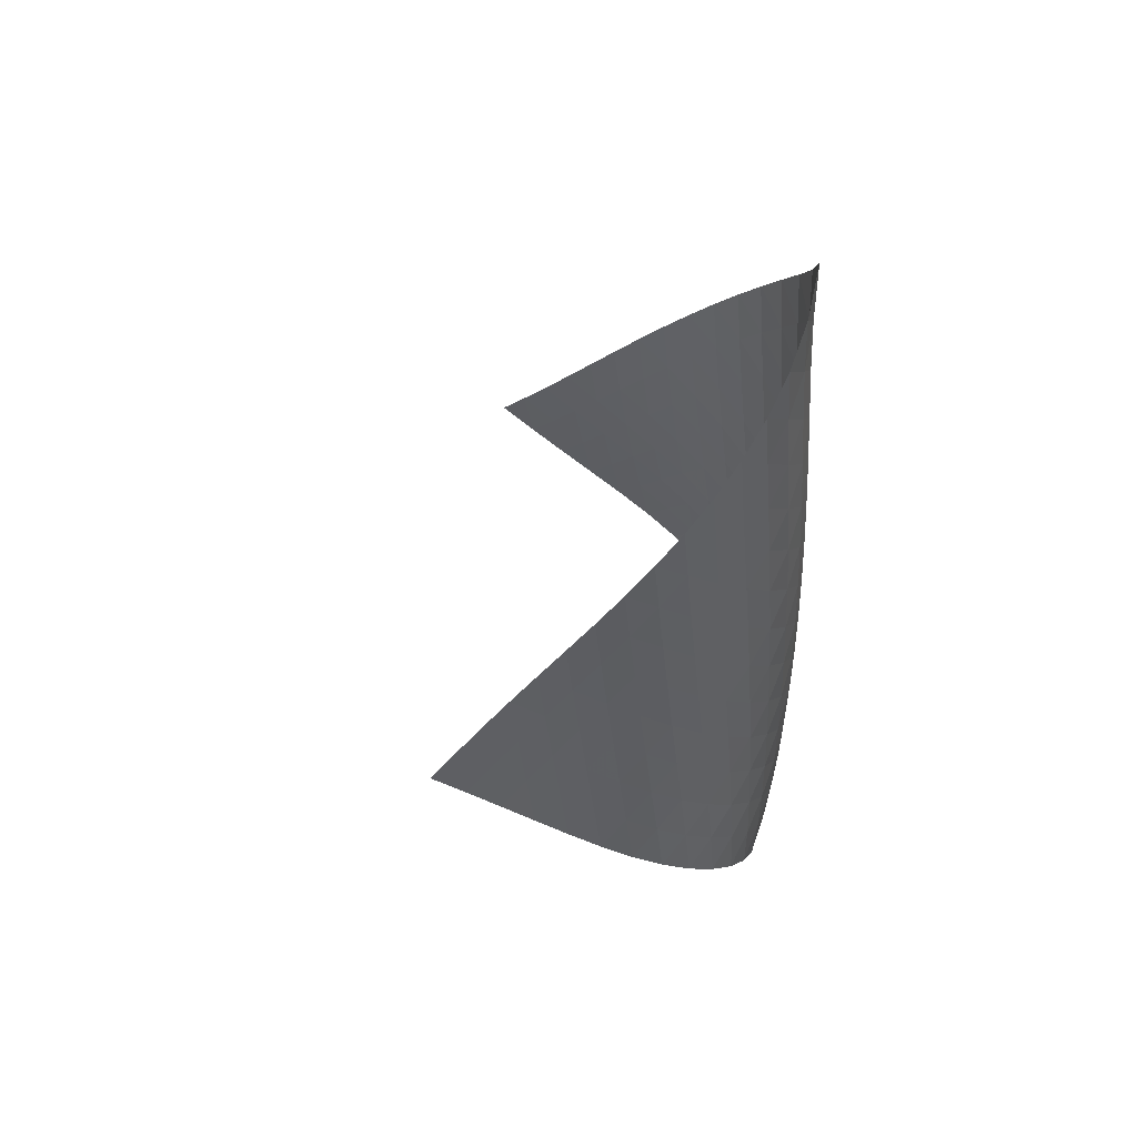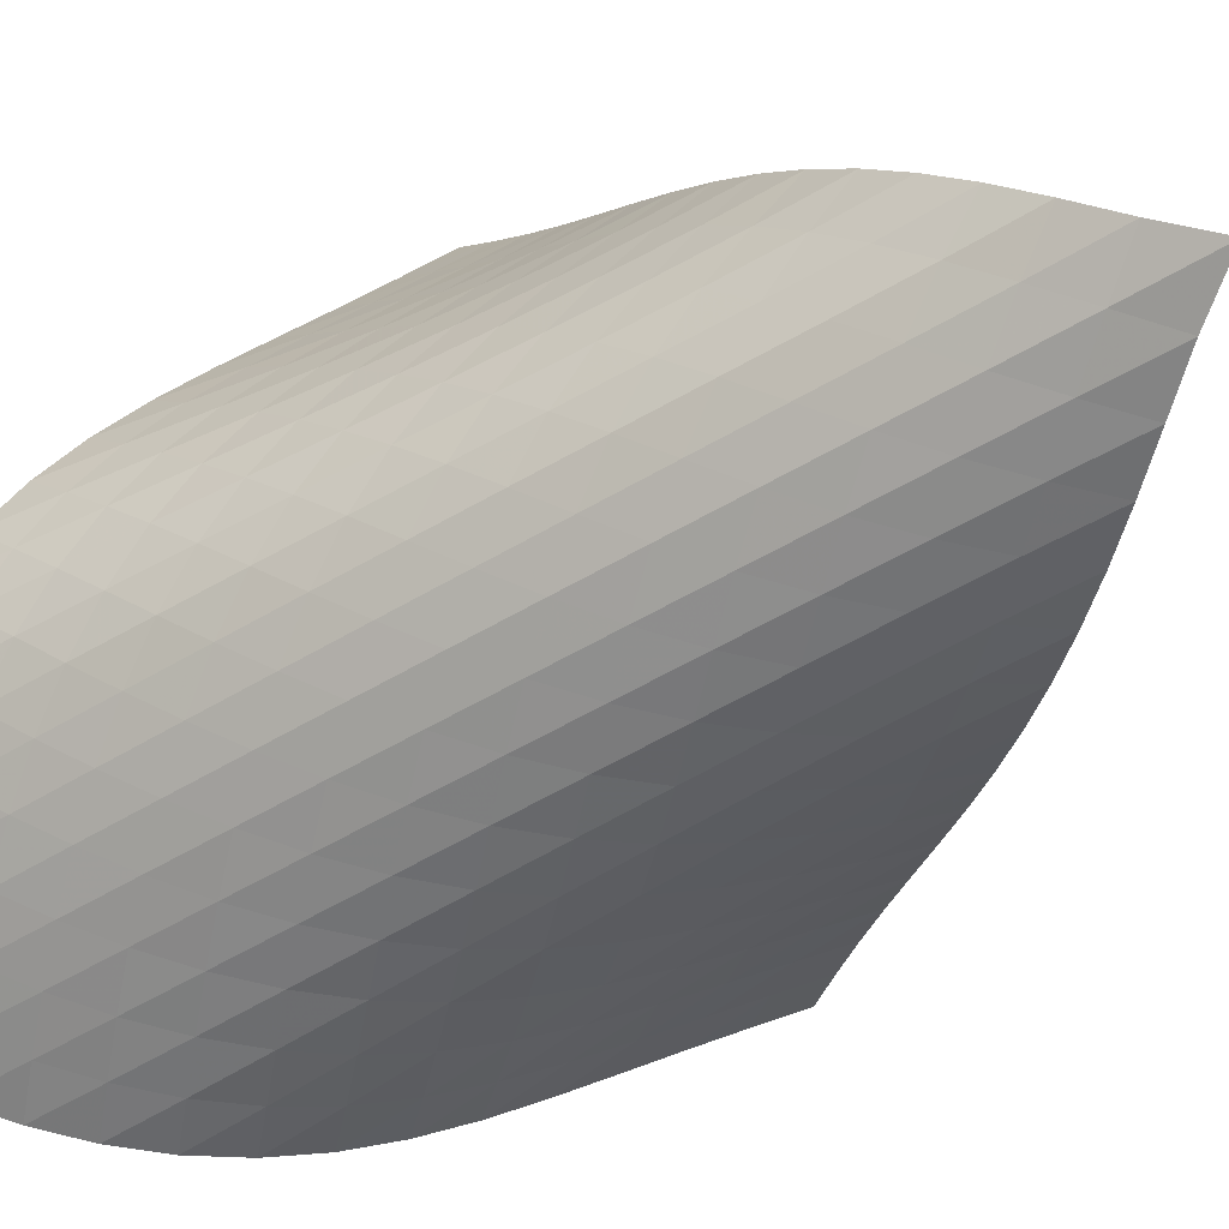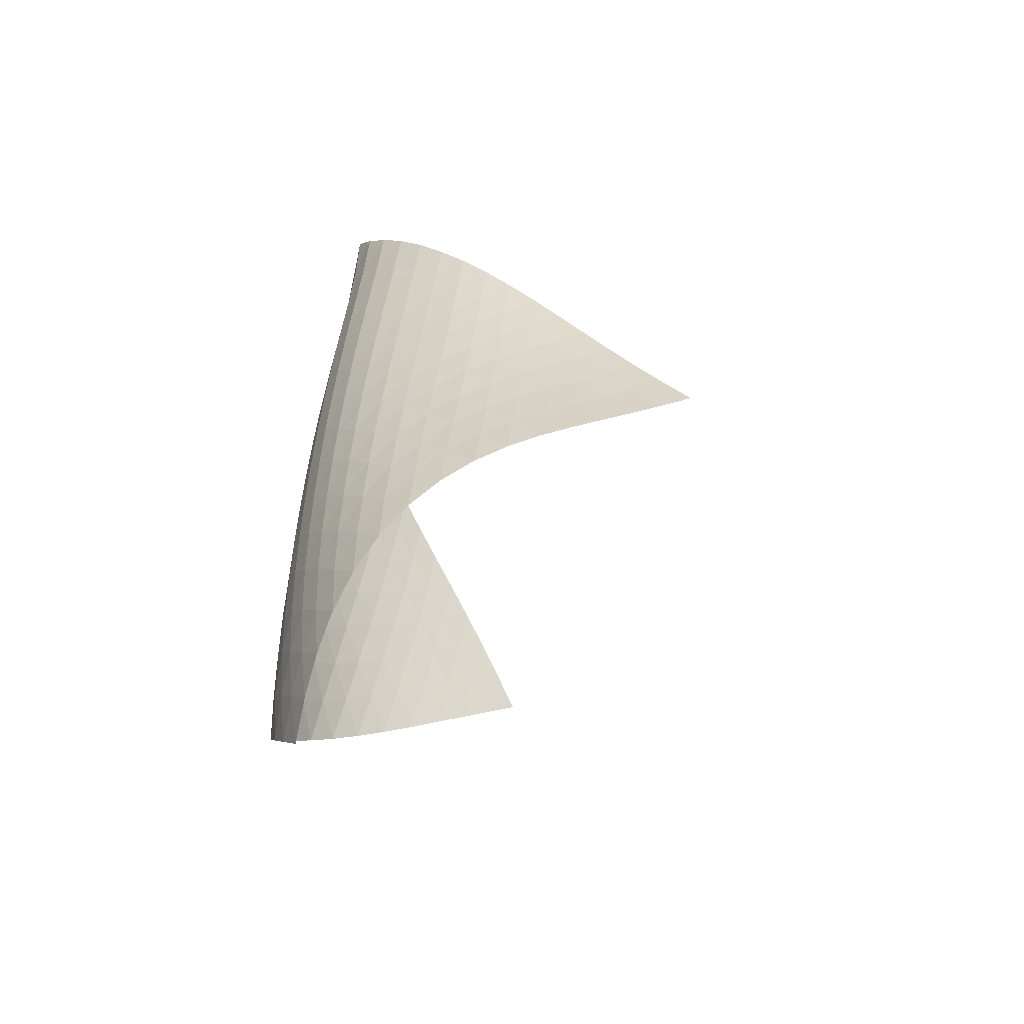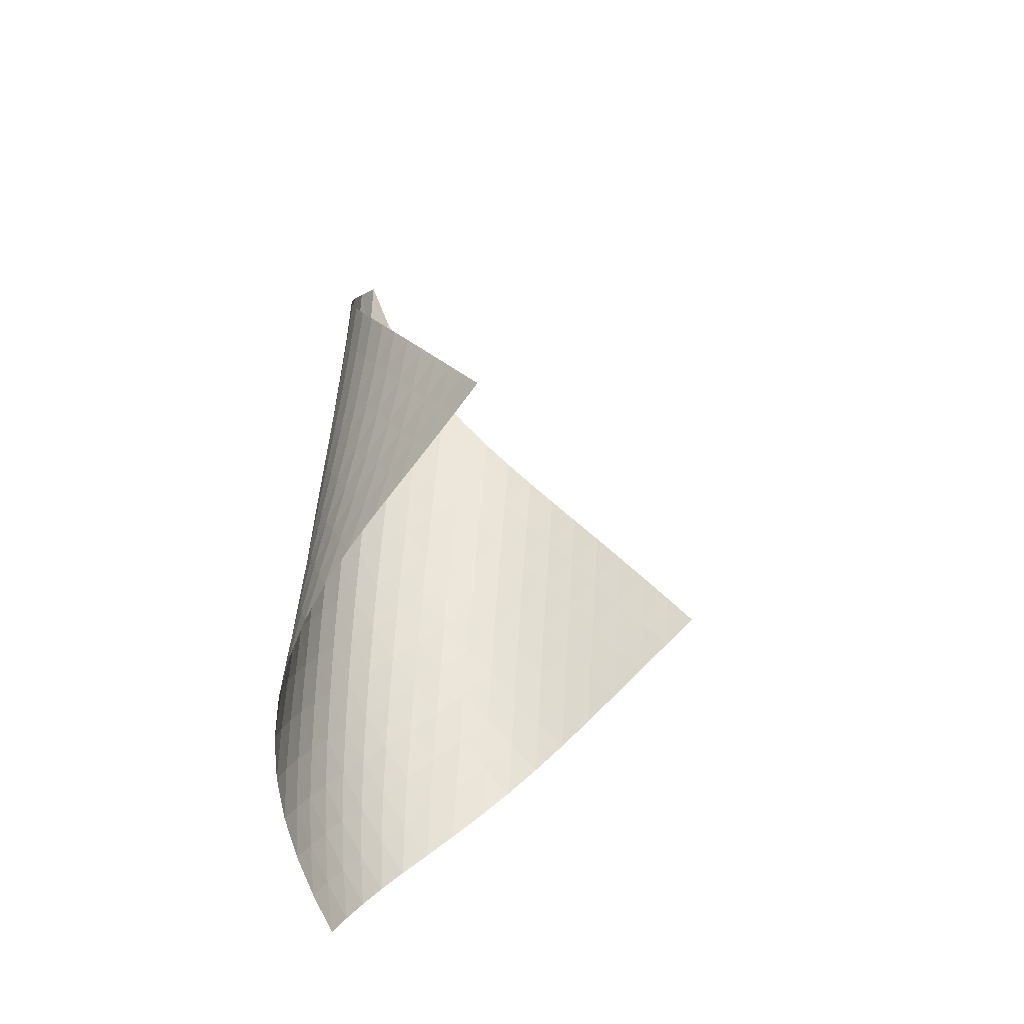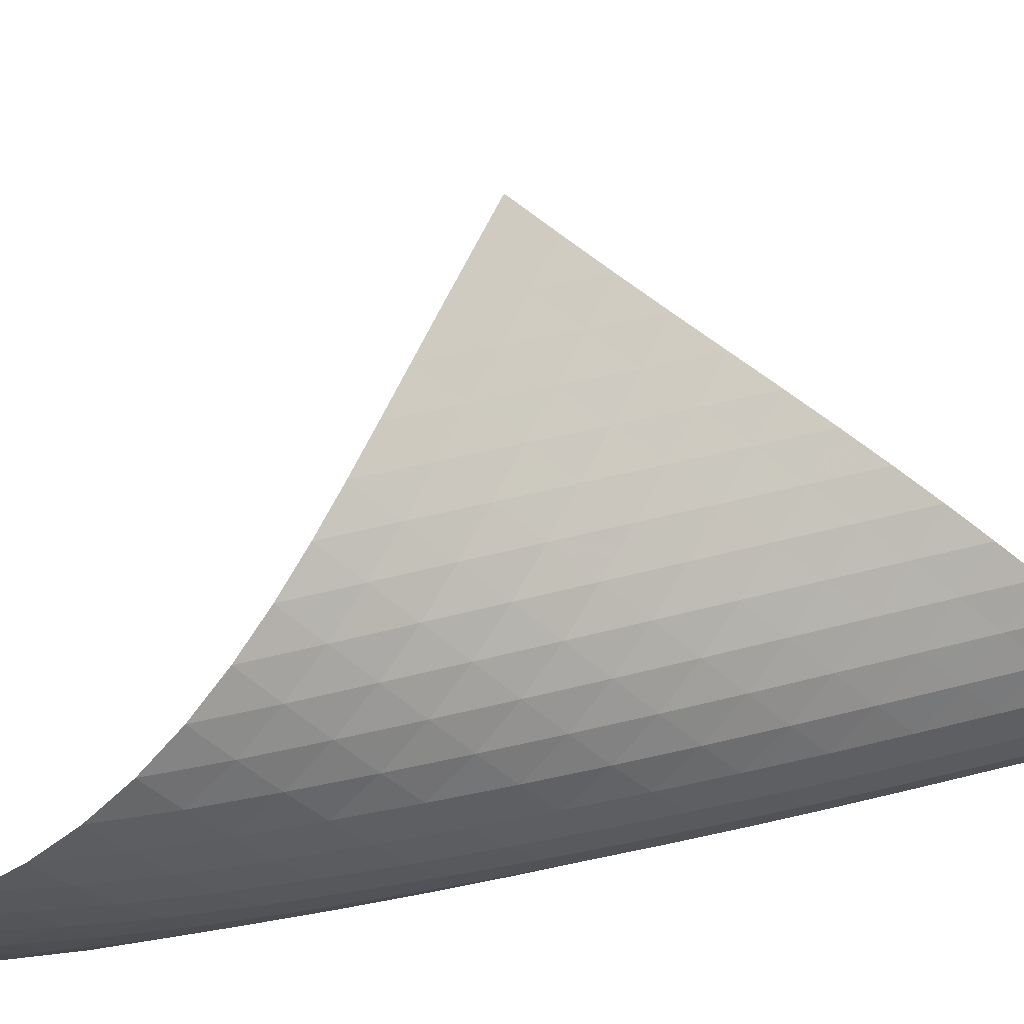
<metadata>
{"format":"obj","ext":"obj","renderer":"f3d","projection":"perspective","resolution":1024,"background":"white","views":[{"elev":52.9,"azim":52.5,"up":"+Y"},{"elev":-44.3,"azim":126.6,"up":"+Z"},{"elev":-52.9,"azim":-158.0,"up":"+Y"},{"elev":-38.6,"azim":-104.1,"up":"+Y"},{"elev":20.4,"azim":70.3,"up":"+Z"}]}
</metadata>
<code>
v -6.504 -0.04983 6.504
v -7.593 -10.3 14.52
v -14.52 -10.3 7.593
v -6.469 -18.93 6.469
v -13.99 -9.636 7.411
v -13.47 -8.968 7.216
v -12.96 -8.297 7.004
v -12.46 -7.625 6.778
v -11.95 -6.953 6.546
v -11.44 -6.282 6.32
v -10.92 -5.613 6.11
v -10.39 -4.944 5.929
v -9.843 -4.276 5.787
v -9.28 -3.606 5.698
v -8.706 -2.934 5.675
v -8.127 -2.256 5.73
v -7.554 -1.568 5.878
v -7.003 -0.8538 6.132
v -6.132 -0.8538 7.003
v -5.878 -1.568 7.554
v -5.73 -2.256 8.127
v -5.675 -2.934 8.706
v -5.698 -3.606 9.28
v -5.787 -4.276 9.843
v -5.929 -4.944 10.39
v -6.11 -5.613 10.92
v -6.32 -6.282 11.44
v -6.546 -6.953 11.95
v -6.778 -7.625 12.46
v -7.004 -8.297 12.96
v -7.216 -8.968 13.47
v -7.411 -9.636 13.99
v -7.187 -10.84 13.98
v -6.773 -11.38 13.44
v -6.351 -11.92 12.91
v -5.932 -12.46 12.37
v -5.531 -13 11.82
v -5.174 -13.54 11.25
v -4.887 -14.1 10.66
v -4.695 -14.67 10.04
v -4.62 -15.26 9.417
v -4.672 -15.86 8.806
v -4.85 -16.48 8.231
v -5.141 -17.09 7.709
v -5.524 -17.71 7.247
v -5.974 -18.32 6.838
v -6.838 -18.32 5.974
v -7.247 -17.71 5.524
v -7.709 -17.09 5.141
v -8.231 -16.48 4.85
v -8.806 -15.86 4.672
v -9.417 -15.26 4.62
v -10.04 -14.67 4.695
v -10.66 -14.1 4.887
v -11.25 -13.54 5.174
v -11.82 -13 5.531
v -12.37 -12.46 5.932
v -12.91 -11.92 6.351
v -13.44 -11.38 6.773
v -13.98 -10.84 7.187
v -6.487 -1.49 6.487
v -6.956 -2.164 6.1
v -7.489 -2.836 5.833
v -8.054 -3.506 5.675
v -8.63 -4.173 5.611
v -9.204 -4.839 5.626
v -9.769 -5.505 5.707
v -10.32 -6.17 5.838
v -10.86 -6.837 6.006
v -11.38 -7.504 6.2
v -11.9 -8.173 6.407
v -12.41 -8.842 6.616
v -12.93 -9.511 6.818
v -13.45 -10.18 7.007
v -6.1 -2.164 6.956
v -6.439 -2.793 6.439
v -6.893 -3.44 6.039
v -7.42 -4.094 5.761
v -7.983 -4.752 5.595
v -8.56 -5.411 5.524
v -9.136 -6.071 5.532
v -9.703 -6.732 5.602
v -10.26 -7.394 5.721
v -10.8 -8.057 5.874
v -11.33 -8.722 6.05
v -11.86 -9.387 6.235
v -12.38 -10.05 6.42
v -12.91 -10.72 6.598
v -5.833 -2.836 7.489
v -6.039 -3.44 6.893
v -6.377 -4.064 6.377
v -6.828 -4.701 5.972
v -7.353 -5.346 5.687
v -7.916 -5.995 5.511
v -8.494 -6.647 5.428
v -9.074 -7.301 5.423
v -9.645 -7.957 5.478
v -10.21 -8.614 5.58
v -10.76 -9.273 5.714
v -11.3 -9.934 5.867
v -11.84 -10.6 6.027
v -12.37 -11.26 6.188
v -5.675 -3.506 8.054
v -5.761 -4.094 7.42
v -5.972 -4.701 6.828
v -6.317 -5.322 6.317
v -6.768 -5.954 5.911
v -7.292 -6.593 5.618
v -7.854 -7.236 5.429
v -8.434 -7.881 5.33
v -9.017 -8.529 5.305
v -9.595 -9.178 5.34
v -10.16 -9.83 5.419
v -10.72 -10.48 5.527
v -11.28 -11.14 5.653
v -11.83 -11.8 5.788
v -5.611 -4.173 8.63
v -5.595 -4.752 7.983
v -5.687 -5.346 7.353
v -5.911 -5.954 6.768
v -6.263 -6.575 6.263
v -6.716 -7.203 5.857
v -7.237 -7.837 5.556
v -7.799 -8.474 5.352
v -8.38 -9.113 5.233
v -8.966 -9.755 5.185
v -9.551 -10.4 5.193
v -10.13 -11.04 5.242
v -10.7 -11.69 5.32
v -11.27 -12.34 5.416
v -5.626 -4.839 9.204
v -5.524 -5.411 8.56
v -5.511 -5.995 7.916
v -5.618 -6.593 7.292
v -5.857 -7.203 6.716
v -6.218 -7.823 6.218
v -6.672 -8.45 5.812
v -7.192 -9.079 5.502
v -7.751 -9.711 5.282
v -8.332 -10.34 5.141
v -8.922 -10.98 5.065
v -9.512 -11.62 5.041
v -10.1 -12.25 5.056
v -10.68 -12.9 5.1
v -5.707 -5.505 9.769
v -5.532 -6.071 9.136
v -5.428 -6.647 8.494
v -5.429 -7.236 7.854
v -5.556 -7.837 7.237
v -5.812 -8.45 6.672
v -6.181 -9.069 6.181
v -6.637 -9.693 5.776
v -7.155 -10.32 5.459
v -7.712 -10.95 5.222
v -8.291 -11.57 5.056
v -8.882 -12.2 4.949
v -9.477 -12.83 4.889
v -10.07 -13.46 4.868
v -5.838 -6.17 10.32
v -5.602 -6.732 9.703
v -5.423 -7.301 9.074
v -5.33 -7.881 8.434
v -5.352 -8.474 7.799
v -5.502 -9.079 7.192
v -5.776 -9.693 6.637
v -6.155 -10.31 6.155
v -6.613 -10.94 5.751
v -7.128 -11.56 5.425
v -7.682 -12.18 5.171
v -8.258 -12.8 4.979
v -8.848 -13.42 4.838
v -9.444 -14.05 4.742
v -6.006 -6.837 10.86
v -5.721 -7.394 10.26
v -5.478 -7.957 9.645
v -5.305 -8.529 9.017
v -5.233 -9.113 8.38
v -5.282 -9.711 7.751
v -5.459 -10.32 7.155
v -5.751 -10.94 6.613
v -6.139 -11.55 6.139
v -6.6 -12.18 5.737
v -7.113 -12.79 5.403
v -7.662 -13.41 5.131
v -8.233 -14.03 4.911
v -8.82 -14.64 4.739
v -6.2 -7.504 11.38
v -5.874 -8.057 10.8
v -5.58 -8.614 10.21
v -5.34 -9.178 9.595
v -5.185 -9.755 8.966
v -5.141 -10.34 8.332
v -5.222 -10.95 7.712
v -5.425 -11.56 7.128
v -5.737 -12.18 6.6
v -6.135 -12.79 6.135
v -6.599 -13.41 5.734
v -7.11 -14.03 5.393
v -7.653 -14.64 5.104
v -8.22 -15.25 4.862
v -6.407 -8.173 11.9
v -6.05 -8.722 11.33
v -5.714 -9.273 10.76
v -5.419 -9.83 10.16
v -5.193 -10.4 9.551
v -5.065 -10.98 8.922
v -5.056 -11.57 8.291
v -5.171 -12.18 7.682
v -5.403 -12.79 7.113
v -5.734 -13.41 6.599
v -6.144 -14.03 6.144
v -6.613 -14.65 5.748
v -7.123 -15.26 5.402
v -7.664 -15.87 5.102
v -6.616 -8.842 12.41
v -6.235 -9.387 11.86
v -5.867 -9.934 11.3
v -5.527 -10.48 10.72
v -5.242 -11.04 10.13
v -5.041 -11.62 9.512
v -4.949 -12.2 8.882
v -4.979 -12.8 8.258
v -5.131 -13.41 7.662
v -5.393 -14.03 7.11
v -5.748 -14.65 6.613
v -6.173 -15.27 6.173
v -6.65 -15.88 5.785
v -7.165 -16.49 5.442
v -6.818 -9.511 12.93
v -6.42 -10.05 12.38
v -6.027 -10.6 11.84
v -5.653 -11.14 11.28
v -5.32 -11.69 10.7
v -5.056 -12.25 10.1
v -4.889 -12.83 9.477
v -4.838 -13.42 8.848
v -4.911 -14.03 8.233
v -5.104 -14.64 7.653
v -5.402 -15.26 7.123
v -5.785 -15.88 6.65
v -6.231 -16.5 6.231
v -6.723 -17.11 5.859
v -7.007 -10.18 13.45
v -6.598 -10.72 12.91
v -6.188 -11.26 12.37
v -5.788 -11.8 11.83
v -5.416 -12.34 11.27
v -5.1 -12.9 10.68
v -4.868 -13.46 10.07
v -4.742 -14.05 9.444
v -4.739 -14.64 8.82
v -4.862 -15.25 8.22
v -5.102 -15.87 7.664
v -5.442 -16.49 7.165
v -5.859 -17.11 6.723
v -6.33 -17.72 6.33
f 256 46 4
f 256 4 47
f 5 74 60
f 5 60 3
f 74 88 59
f 74 59 60
f 88 102 58
f 88 58 59
f 102 116 57
f 102 57 58
f 116 130 56
f 116 56 57
f 130 144 55
f 130 55 56
f 144 158 54
f 144 54 55
f 158 172 53
f 158 53 54
f 172 186 52
f 172 52 53
f 186 200 51
f 186 51 52
f 200 214 50
f 200 50 51
f 214 228 49
f 214 49 50
f 228 242 48
f 228 48 49
f 242 256 47
f 242 47 48
f 1 19 61
f 1 61 18
f 18 61 62
f 18 62 17
f 17 62 63
f 17 63 16
f 16 63 64
f 16 64 15
f 15 64 65
f 15 65 14
f 14 65 66
f 14 66 13
f 13 66 67
f 13 67 12
f 12 67 68
f 12 68 11
f 11 68 69
f 11 69 10
f 10 69 70
f 10 70 9
f 9 70 71
f 9 71 8
f 8 71 72
f 8 72 7
f 7 72 73
f 7 73 6
f 6 73 74
f 6 74 5
f 19 20 75
f 19 75 61
f 61 75 76
f 61 76 62
f 62 76 77
f 62 77 63
f 63 77 78
f 63 78 64
f 64 78 79
f 64 79 65
f 65 79 80
f 65 80 66
f 66 80 81
f 66 81 67
f 67 81 82
f 67 82 68
f 68 82 83
f 68 83 69
f 69 83 84
f 69 84 70
f 70 84 85
f 70 85 71
f 71 85 86
f 71 86 72
f 72 86 87
f 72 87 73
f 73 87 88
f 73 88 74
f 20 21 89
f 20 89 75
f 75 89 90
f 75 90 76
f 76 90 91
f 76 91 77
f 77 91 92
f 77 92 78
f 78 92 93
f 78 93 79
f 79 93 94
f 79 94 80
f 80 94 95
f 80 95 81
f 81 95 96
f 81 96 82
f 82 96 97
f 82 97 83
f 83 97 98
f 83 98 84
f 84 98 99
f 84 99 85
f 85 99 100
f 85 100 86
f 86 100 101
f 86 101 87
f 87 101 102
f 87 102 88
f 21 22 103
f 21 103 89
f 89 103 104
f 89 104 90
f 90 104 105
f 90 105 91
f 91 105 106
f 91 106 92
f 92 106 107
f 92 107 93
f 93 107 108
f 93 108 94
f 94 108 109
f 94 109 95
f 95 109 110
f 95 110 96
f 96 110 111
f 96 111 97
f 97 111 112
f 97 112 98
f 98 112 113
f 98 113 99
f 99 113 114
f 99 114 100
f 100 114 115
f 100 115 101
f 101 115 116
f 101 116 102
f 22 23 117
f 22 117 103
f 103 117 118
f 103 118 104
f 104 118 119
f 104 119 105
f 105 119 120
f 105 120 106
f 106 120 121
f 106 121 107
f 107 121 122
f 107 122 108
f 108 122 123
f 108 123 109
f 109 123 124
f 109 124 110
f 110 124 125
f 110 125 111
f 111 125 126
f 111 126 112
f 112 126 127
f 112 127 113
f 113 127 128
f 113 128 114
f 114 128 129
f 114 129 115
f 115 129 130
f 115 130 116
f 23 24 131
f 23 131 117
f 117 131 132
f 117 132 118
f 118 132 133
f 118 133 119
f 119 133 134
f 119 134 120
f 120 134 135
f 120 135 121
f 121 135 136
f 121 136 122
f 122 136 137
f 122 137 123
f 123 137 138
f 123 138 124
f 124 138 139
f 124 139 125
f 125 139 140
f 125 140 126
f 126 140 141
f 126 141 127
f 127 141 142
f 127 142 128
f 128 142 143
f 128 143 129
f 129 143 144
f 129 144 130
f 24 25 145
f 24 145 131
f 131 145 146
f 131 146 132
f 132 146 147
f 132 147 133
f 133 147 148
f 133 148 134
f 134 148 149
f 134 149 135
f 135 149 150
f 135 150 136
f 136 150 151
f 136 151 137
f 137 151 152
f 137 152 138
f 138 152 153
f 138 153 139
f 139 153 154
f 139 154 140
f 140 154 155
f 140 155 141
f 141 155 156
f 141 156 142
f 142 156 157
f 142 157 143
f 143 157 158
f 143 158 144
f 25 26 159
f 25 159 145
f 145 159 160
f 145 160 146
f 146 160 161
f 146 161 147
f 147 161 162
f 147 162 148
f 148 162 163
f 148 163 149
f 149 163 164
f 149 164 150
f 150 164 165
f 150 165 151
f 151 165 166
f 151 166 152
f 152 166 167
f 152 167 153
f 153 167 168
f 153 168 154
f 154 168 169
f 154 169 155
f 155 169 170
f 155 170 156
f 156 170 171
f 156 171 157
f 157 171 172
f 157 172 158
f 26 27 173
f 26 173 159
f 159 173 174
f 159 174 160
f 160 174 175
f 160 175 161
f 161 175 176
f 161 176 162
f 162 176 177
f 162 177 163
f 163 177 178
f 163 178 164
f 164 178 179
f 164 179 165
f 165 179 180
f 165 180 166
f 166 180 181
f 166 181 167
f 167 181 182
f 167 182 168
f 168 182 183
f 168 183 169
f 169 183 184
f 169 184 170
f 170 184 185
f 170 185 171
f 171 185 186
f 171 186 172
f 27 28 187
f 27 187 173
f 173 187 188
f 173 188 174
f 174 188 189
f 174 189 175
f 175 189 190
f 175 190 176
f 176 190 191
f 176 191 177
f 177 191 192
f 177 192 178
f 178 192 193
f 178 193 179
f 179 193 194
f 179 194 180
f 180 194 195
f 180 195 181
f 181 195 196
f 181 196 182
f 182 196 197
f 182 197 183
f 183 197 198
f 183 198 184
f 184 198 199
f 184 199 185
f 185 199 200
f 185 200 186
f 28 29 201
f 28 201 187
f 187 201 202
f 187 202 188
f 188 202 203
f 188 203 189
f 189 203 204
f 189 204 190
f 190 204 205
f 190 205 191
f 191 205 206
f 191 206 192
f 192 206 207
f 192 207 193
f 193 207 208
f 193 208 194
f 194 208 209
f 194 209 195
f 195 209 210
f 195 210 196
f 196 210 211
f 196 211 197
f 197 211 212
f 197 212 198
f 198 212 213
f 198 213 199
f 199 213 214
f 199 214 200
f 29 30 215
f 29 215 201
f 201 215 216
f 201 216 202
f 202 216 217
f 202 217 203
f 203 217 218
f 203 218 204
f 204 218 219
f 204 219 205
f 205 219 220
f 205 220 206
f 206 220 221
f 206 221 207
f 207 221 222
f 207 222 208
f 208 222 223
f 208 223 209
f 209 223 224
f 209 224 210
f 210 224 225
f 210 225 211
f 211 225 226
f 211 226 212
f 212 226 227
f 212 227 213
f 213 227 228
f 213 228 214
f 30 31 229
f 30 229 215
f 215 229 230
f 215 230 216
f 216 230 231
f 216 231 217
f 217 231 232
f 217 232 218
f 218 232 233
f 218 233 219
f 219 233 234
f 219 234 220
f 220 234 235
f 220 235 221
f 221 235 236
f 221 236 222
f 222 236 237
f 222 237 223
f 223 237 238
f 223 238 224
f 224 238 239
f 224 239 225
f 225 239 240
f 225 240 226
f 226 240 241
f 226 241 227
f 227 241 242
f 227 242 228
f 31 32 243
f 31 243 229
f 229 243 244
f 229 244 230
f 230 244 245
f 230 245 231
f 231 245 246
f 231 246 232
f 232 246 247
f 232 247 233
f 233 247 248
f 233 248 234
f 234 248 249
f 234 249 235
f 235 249 250
f 235 250 236
f 236 250 251
f 236 251 237
f 237 251 252
f 237 252 238
f 238 252 253
f 238 253 239
f 239 253 254
f 239 254 240
f 240 254 255
f 240 255 241
f 241 255 256
f 241 256 242
f 32 2 33
f 32 33 243
f 243 33 34
f 243 34 244
f 244 34 35
f 244 35 245
f 245 35 36
f 245 36 246
f 246 36 37
f 246 37 247
f 247 37 38
f 247 38 248
f 248 38 39
f 248 39 249
f 249 39 40
f 249 40 250
f 250 40 41
f 250 41 251
f 251 41 42
f 251 42 252
f 252 42 43
f 252 43 253
f 253 43 44
f 253 44 254
f 254 44 45
f 254 45 255
f 255 45 46
f 255 46 256

</code>
